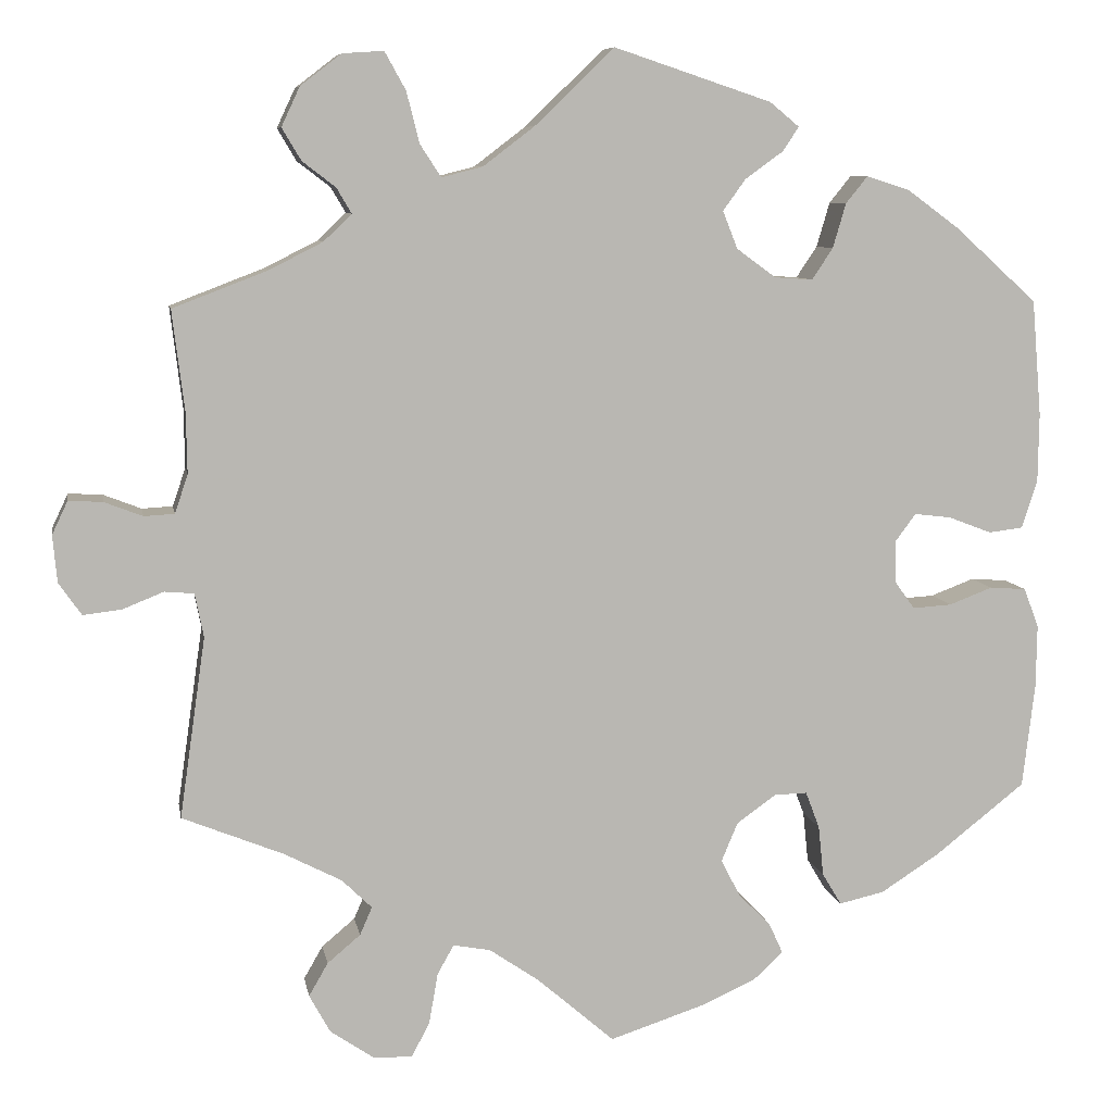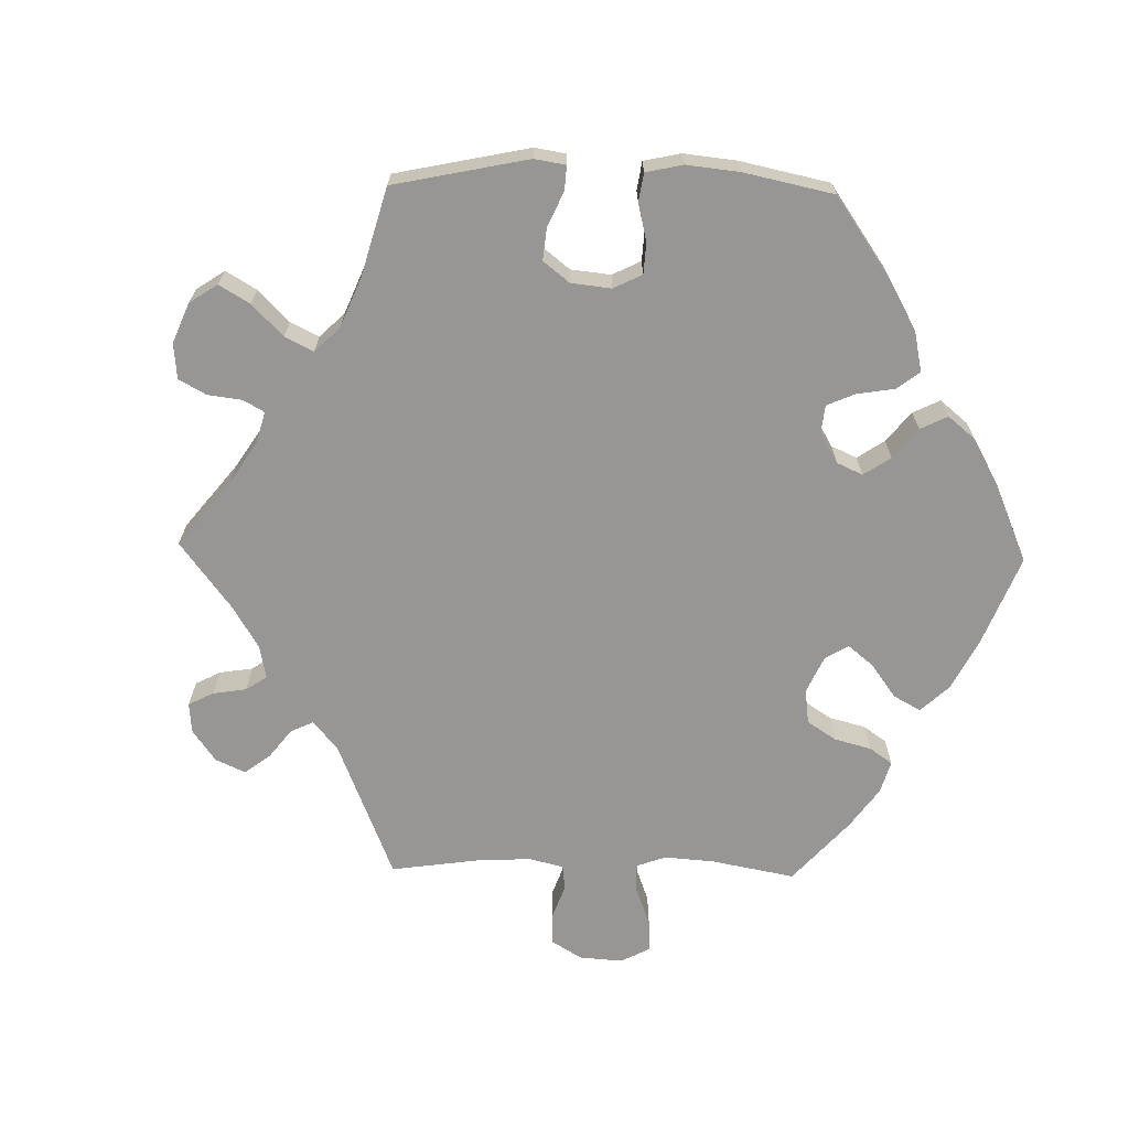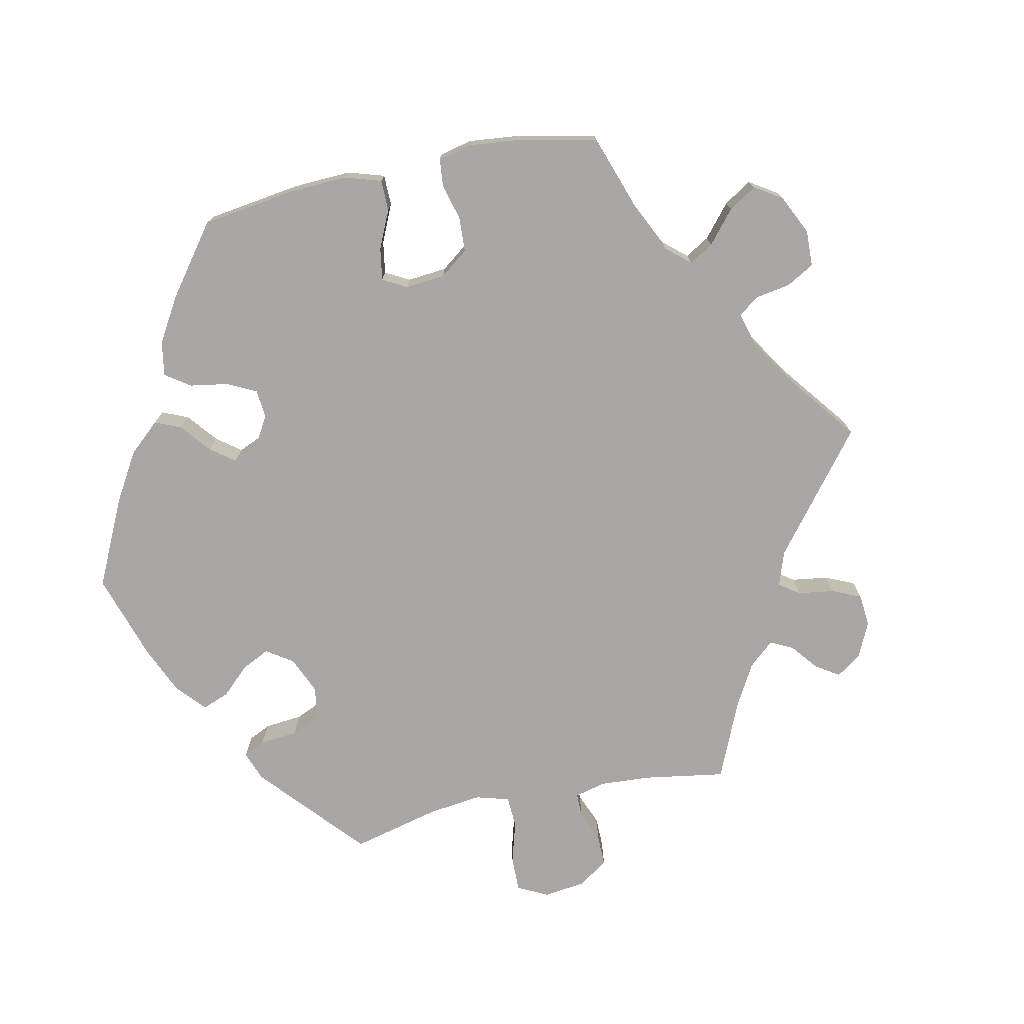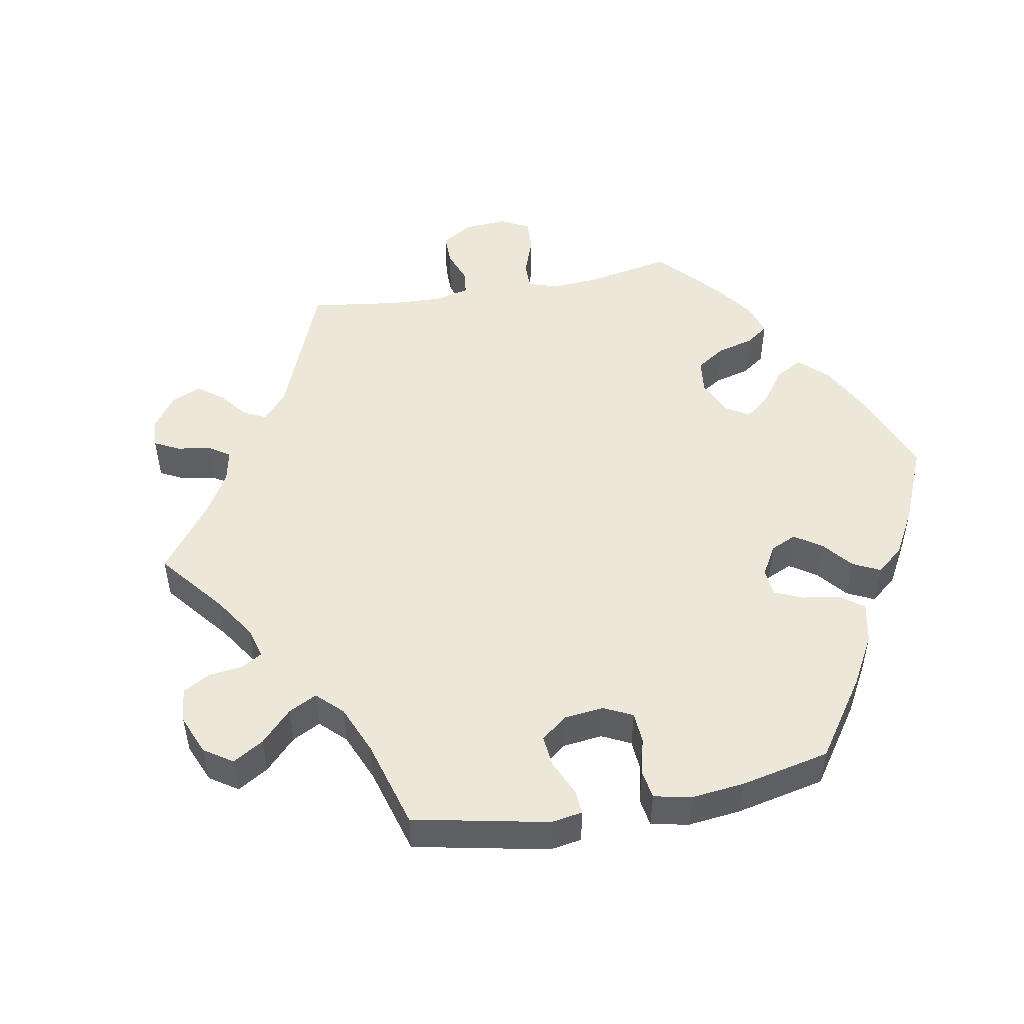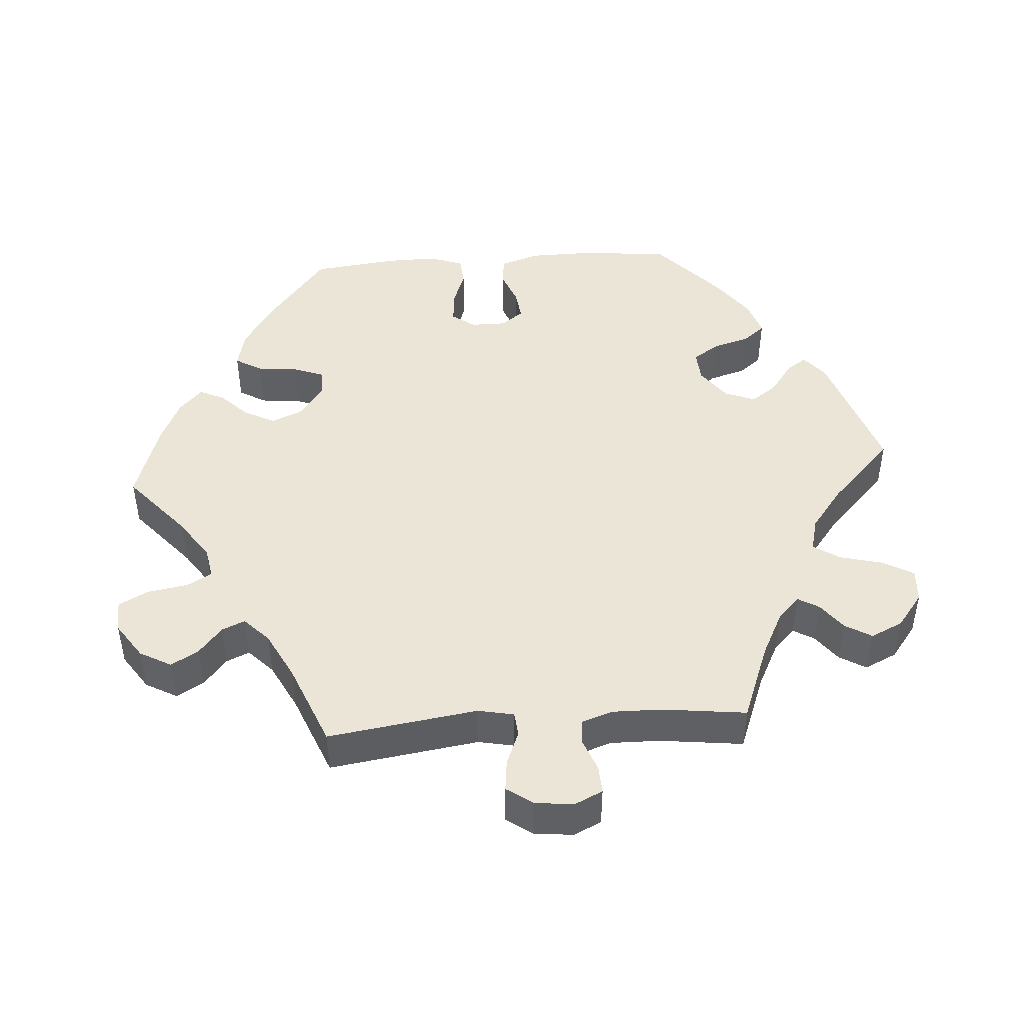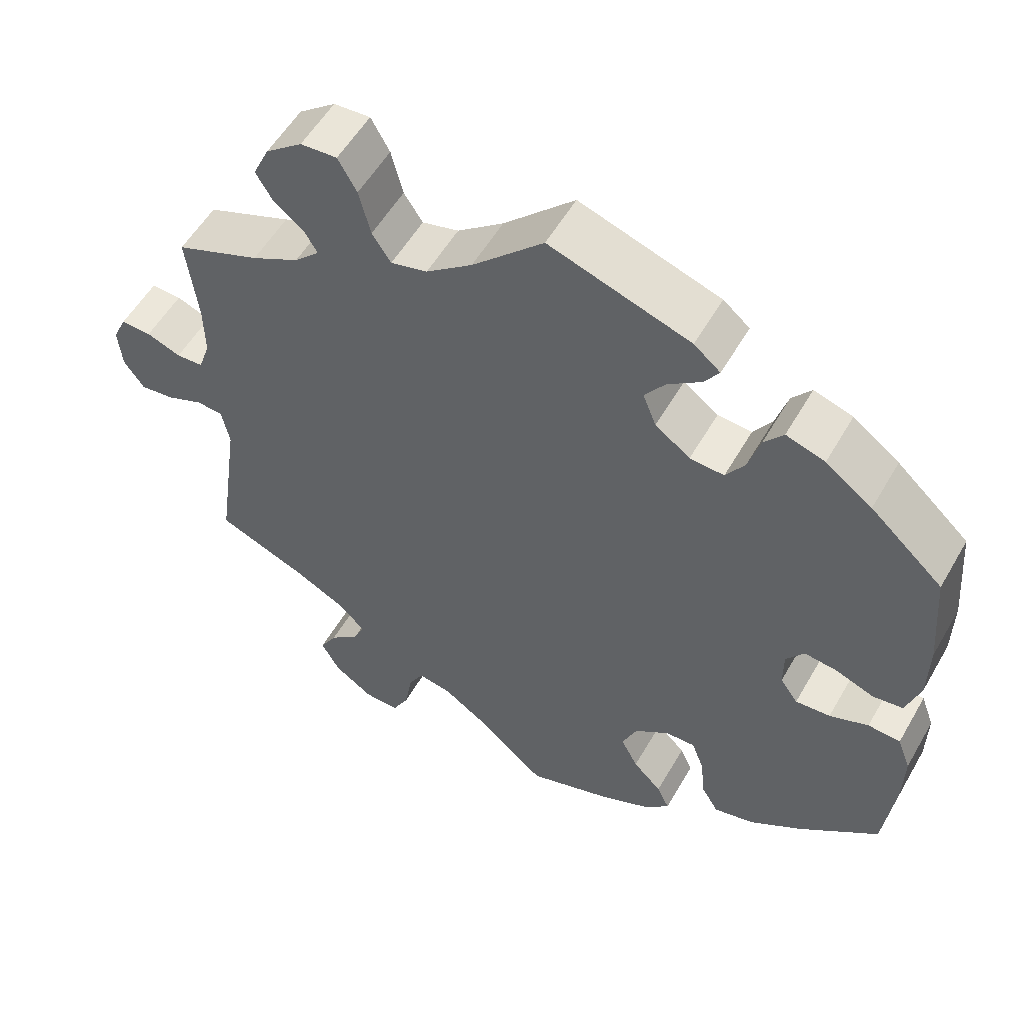
<metadata>
{"format":"obj","ext":"obj","renderer":"f3d","projection":"perspective","resolution":1024,"background":"white","views":[{"elev":8.1,"azim":-9.9,"up":"+Z"},{"elev":-68.0,"azim":28.8,"up":"+Y"},{"elev":-74.8,"azim":161.8,"up":"+Y"},{"elev":49.8,"azim":19.5,"up":"+Y"},{"elev":46.0,"azim":-94.1,"up":"+Y"},{"elev":54.9,"azim":29.5,"up":"+Z"}]}
</metadata>
<code>
v 0.511 0.07 0.156
v 0.51 0.07 0.077
v 0.492 0.07 0.022
v 0.453 0.07 0.017
v 0.403 0.07 0.036
v 0.361 0.07 0.041
v 0.338 0.07 0.01
v 0.338 0.07 -0.039
v 0.361 0.07 -0.071
v 0.406 0.07 -0.068
v 0.456 0.07 -0.049
v 0.498 0.07 -0.052
v 0.515 0.07 -0.098
v 0.514 0.07 -0.17
v 0.5 0.07 -0.289
v 0.396 0.07 -0.371
v 0.329 0.07 -0.414
v 0.277 0.07 -0.426
v 0.255 0.07 -0.389
v 0.249 0.07 -0.331
v 0.233 0.07 -0.289
v 0.195 0.07 -0.29
v 0.15 0.07 -0.322
v 0.131 0.07 -0.367
v 0.153 0.07 -0.41
v 0.19 0.07 -0.447
v 0.206 0.07 -0.482
v 0.172 0.07 -0.514
v 0.11 0.07 -0.542
v 0 0.07 -0.578
v -0.089 0.07 -0.501
v -0.146 0.07 -0.462
v -0.189 0.07 -0.454
v -0.208 0.07 -0.488
v -0.218 0.07 -0.546
v -0.239 0.07 -0.586
v -0.284 0.07 -0.584
v -0.334 0.07 -0.55
v -0.358 0.07 -0.506
v -0.336 0.07 -0.468
v -0.298 0.07 -0.436
v -0.284 0.07 -0.404
v -0.319 0.07 -0.37
v -0.385 0.07 -0.336
v -0.501 0.07 -0.289
v -0.471 0.07 -0.081
v -0.481 0.07 -0.031
v -0.515 0.07 -0.028
v -0.562 0.07 -0.047
v -0.606 0.07 -0.052
v -0.632 0.07 -0.015
v -0.637 0.07 0.039
v -0.619 0.07 0.077
v -0.58 0.07 0.075
v -0.536 0.07 0.058
v -0.501 0.07 0.06
v -0.486 0.07 0.104
v -0.487 0.07 0.173
v -0.501 0.07 0.289
v -0.392 0.07 0.331
v -0.331 0.07 0.362
v -0.299 0.07 0.393
v -0.316 0.07 0.422
v -0.354 0.07 0.451
v -0.376 0.07 0.488
v -0.355 0.07 0.533
v -0.308 0.07 0.569
v -0.261 0.07 0.572
v -0.237 0.07 0.529
v -0.222 0.07 0.47
v -0.198 0.07 0.433
v -0.151 0.07 0.445
v -0.092 0.07 0.49
v -0.001 0.07 0.578
v 0.18 0.07 0.518
v 0.214 0.07 0.49
v 0.195 0.07 0.462
v 0.152 0.07 0.431
v 0.126 0.07 0.395
v 0.143 0.07 0.352
v 0.188 0.07 0.319
v 0.232 0.07 0.316
v 0.256 0.07 0.352
v 0.271 0.07 0.403
v 0.296 0.07 0.434
v 0.346 0.07 0.418
v 0.406 0.07 0.374
v 0.5 0.07 0.289
v 0.511 0 0.156
v 0.51 0 0.077
v 0.492 0 0.022
v 0.453 0 0.017
v 0.403 0 0.036
v 0.361 0 0.041
v 0.338 0 0.01
v 0.338 0 -0.039
v 0.361 0 -0.071
v 0.406 0 -0.068
v 0.456 0 -0.049
v 0.498 0 -0.052
v 0.515 0 -0.098
v 0.514 0 -0.17
v 0.5 0 -0.289
v 0.396 0 -0.371
v 0.329 0 -0.414
v 0.277 0 -0.426
v 0.255 0 -0.389
v 0.249 0 -0.331
v 0.233 0 -0.289
v 0.195 0 -0.29
v 0.15 0 -0.322
v 0.131 0 -0.367
v 0.153 0 -0.41
v 0.19 0 -0.447
v 0.206 0 -0.482
v 0.172 0 -0.514
v 0.11 0 -0.542
v 0 0 -0.578
v -0.089 0 -0.501
v -0.146 0 -0.462
v -0.189 0 -0.454
v -0.208 0 -0.488
v -0.218 0 -0.546
v -0.239 0 -0.586
v -0.284 0 -0.584
v -0.334 0 -0.55
v -0.358 0 -0.506
v -0.336 0 -0.468
v -0.298 0 -0.436
v -0.284 0 -0.404
v -0.319 0 -0.37
v -0.385 0 -0.336
v -0.501 0 -0.289
v -0.471 0 -0.081
v -0.481 0 -0.031
v -0.515 0 -0.028
v -0.562 0 -0.047
v -0.606 0 -0.052
v -0.632 0 -0.015
v -0.637 0 0.039
v -0.619 0 0.077
v -0.58 0 0.075
v -0.536 0 0.058
v -0.501 0 0.06
v -0.486 0 0.104
v -0.487 0 0.173
v -0.501 0 0.289
v -0.392 0 0.331
v -0.331 0 0.362
v -0.299 0 0.393
v -0.316 0 0.422
v -0.354 0 0.451
v -0.376 0 0.488
v -0.355 0 0.533
v -0.308 0 0.569
v -0.261 0 0.572
v -0.237 0 0.529
v -0.222 0 0.47
v -0.198 0 0.433
v -0.151 0 0.445
v -0.092 0 0.49
v -0.001 0 0.578
v 0.18 0 0.518
v 0.214 0 0.49
v 0.195 0 0.462
v 0.152 0 0.431
v 0.126 0 0.395
v 0.143 0 0.352
v 0.188 0 0.319
v 0.232 0 0.316
v 0.256 0 0.352
v 0.271 0 0.403
v 0.296 0 0.434
v 0.346 0 0.418
v 0.406 0 0.374
v 0.5 0 0.289
f 83 84 85 86
f 82 83 86 87
f 75 76 77 78
f 73 74 75 78
f 72 73 78 79
f 71 72 79 80
f 67 68 69 70
f 67 70 71
f 66 67 71
f 63 64 65 66
f 62 63 66 71
f 61 62 71 80
f 58 59 60
f 57 58 60 61
f 56 57 61 80
f 52 53 54 55
f 52 55 56
f 51 52 56
f 48 49 50 51
f 47 48 51 56
f 44 45 46
f 43 44 46 47
f 42 43 47 56
f 38 39 40 41
f 38 41 42
f 37 38 42
f 34 35 36 37
f 33 34 37 42
f 32 33 42 56
f 28 29 30 31
f 25 26 27 28
f 24 25 28 31
f 23 24 31 32
f 17 18 19 20
f 17 20 21
f 16 17 21
f 15 16 21
f 14 15 21
f 13 14 21 22
f 10 11 12 13
f 9 10 13 22
f 2 3 4 5
f 2 5 6
f 1 2 6
f 82 87 88 1
f 32 56 80 81
f 8 9 22 23
f 7 8 23 32
f 6 7 32 81
f 1 6 81 82
f 174 173 172 171
f 175 174 171 170
f 166 165 164 163
f 166 163 162 161
f 167 166 161 160
f 168 167 160 159
f 158 157 156 155
f 159 158 155
f 159 155 154
f 154 153 152 151
f 159 154 151 150
f 168 159 150 149
f 148 147 146
f 149 148 146 145
f 168 149 145 144
f 143 142 141 140
f 144 143 140
f 144 140 139
f 139 138 137 136
f 144 139 136 135
f 134 133 132
f 135 134 132 131
f 144 135 131 130
f 129 128 127 126
f 130 129 126
f 130 126 125
f 125 124 123 122
f 130 125 122 121
f 144 130 121 120
f 119 118 117 116
f 116 115 114 113
f 119 116 113 112
f 120 119 112 111
f 108 107 106 105
f 109 108 105
f 109 105 104
f 109 104 103
f 109 103 102
f 110 109 102 101
f 101 100 99 98
f 110 101 98 97
f 93 92 91 90
f 94 93 90
f 94 90 89
f 89 176 175 170
f 169 168 144 120
f 111 110 97 96
f 120 111 96 95
f 169 120 95 94
f 170 169 94 89
f 1 89 90 2
f 2 90 91 3
f 3 91 92 4
f 4 92 93 5
f 5 93 94 6
f 6 94 95 7
f 7 95 96 8
f 8 96 97 9
f 9 97 98 10
f 10 98 99 11
f 11 99 100 12
f 12 100 101 13
f 13 101 102 14
f 14 102 103 15
f 15 103 104 16
f 16 104 105 17
f 17 105 106 18
f 18 106 107 19
f 19 107 108 20
f 20 108 109 21
f 21 109 110 22
f 22 110 111 23
f 23 111 112 24
f 24 112 113 25
f 25 113 114 26
f 26 114 115 27
f 27 115 116 28
f 28 116 117 29
f 29 117 118 30
f 30 118 119 31
f 31 119 120 32
f 32 120 121 33
f 33 121 122 34
f 34 122 123 35
f 35 123 124 36
f 36 124 125 37
f 37 125 126 38
f 38 126 127 39
f 39 127 128 40
f 40 128 129 41
f 41 129 130 42
f 42 130 131 43
f 43 131 132 44
f 44 132 133 45
f 45 133 134 46
f 46 134 135 47
f 47 135 136 48
f 48 136 137 49
f 49 137 138 50
f 50 138 139 51
f 51 139 140 52
f 52 140 141 53
f 53 141 142 54
f 54 142 143 55
f 55 143 144 56
f 56 144 145 57
f 57 145 146 58
f 58 146 147 59
f 59 147 148 60
f 60 148 149 61
f 61 149 150 62
f 62 150 151 63
f 63 151 152 64
f 64 152 153 65
f 65 153 154 66
f 66 154 155 67
f 67 155 156 68
f 68 156 157 69
f 69 157 158 70
f 70 158 159 71
f 71 159 160 72
f 72 160 161 73
f 73 161 162 74
f 74 162 163 75
f 75 163 164 76
f 76 164 165 77
f 77 165 166 78
f 78 166 167 79
f 79 167 168 80
f 80 168 169 81
f 81 169 170 82
f 82 170 171 83
f 83 171 172 84
f 84 172 173 85
f 85 173 174 86
f 86 174 175 87
f 87 175 176 88
f 88 176 89 1

</code>
